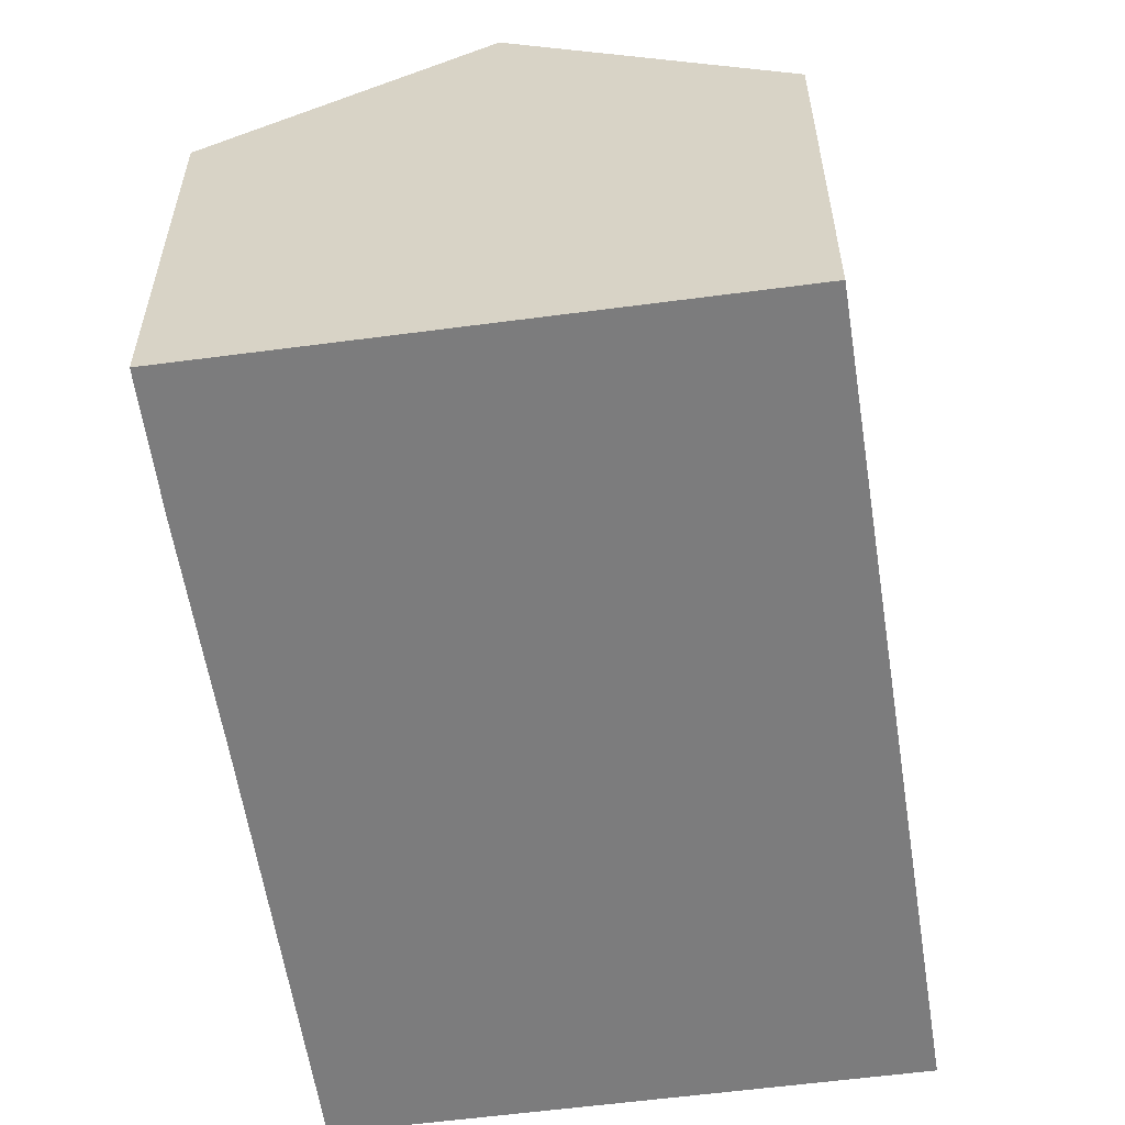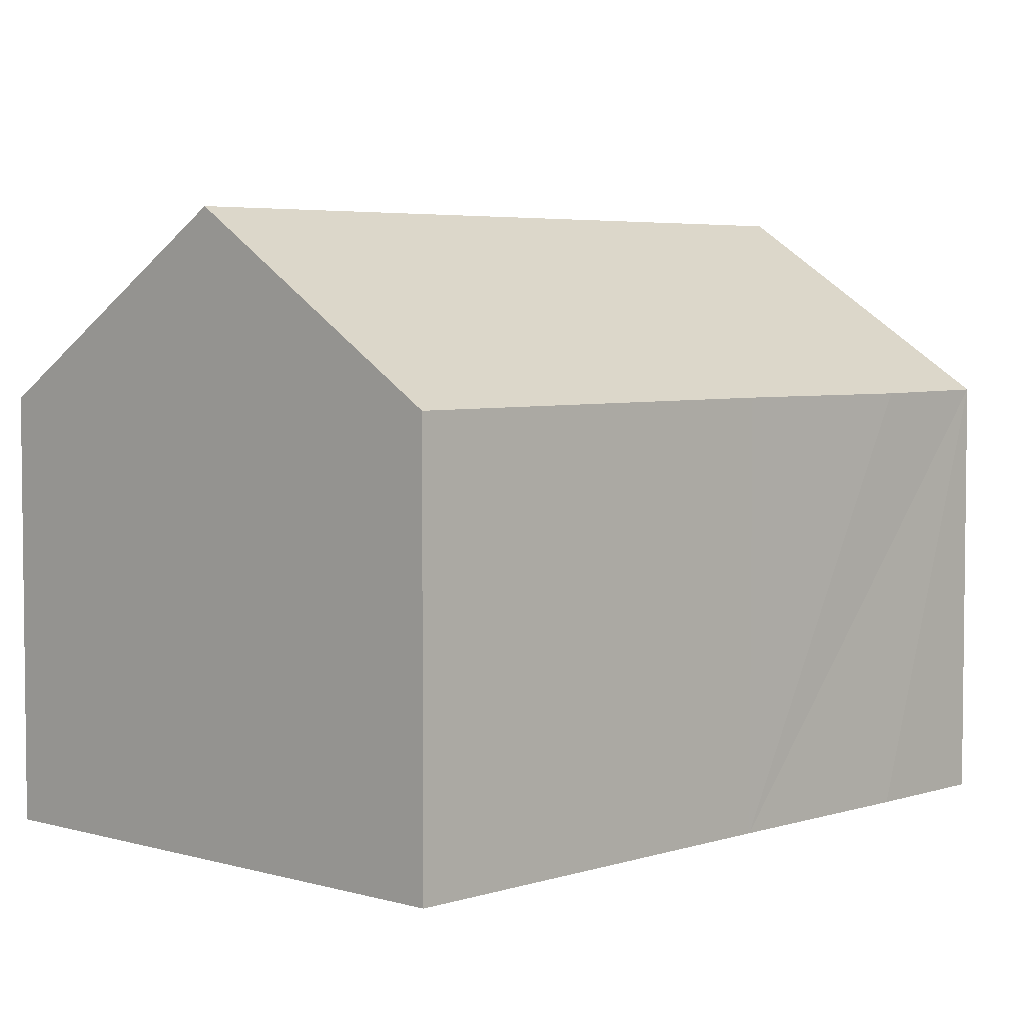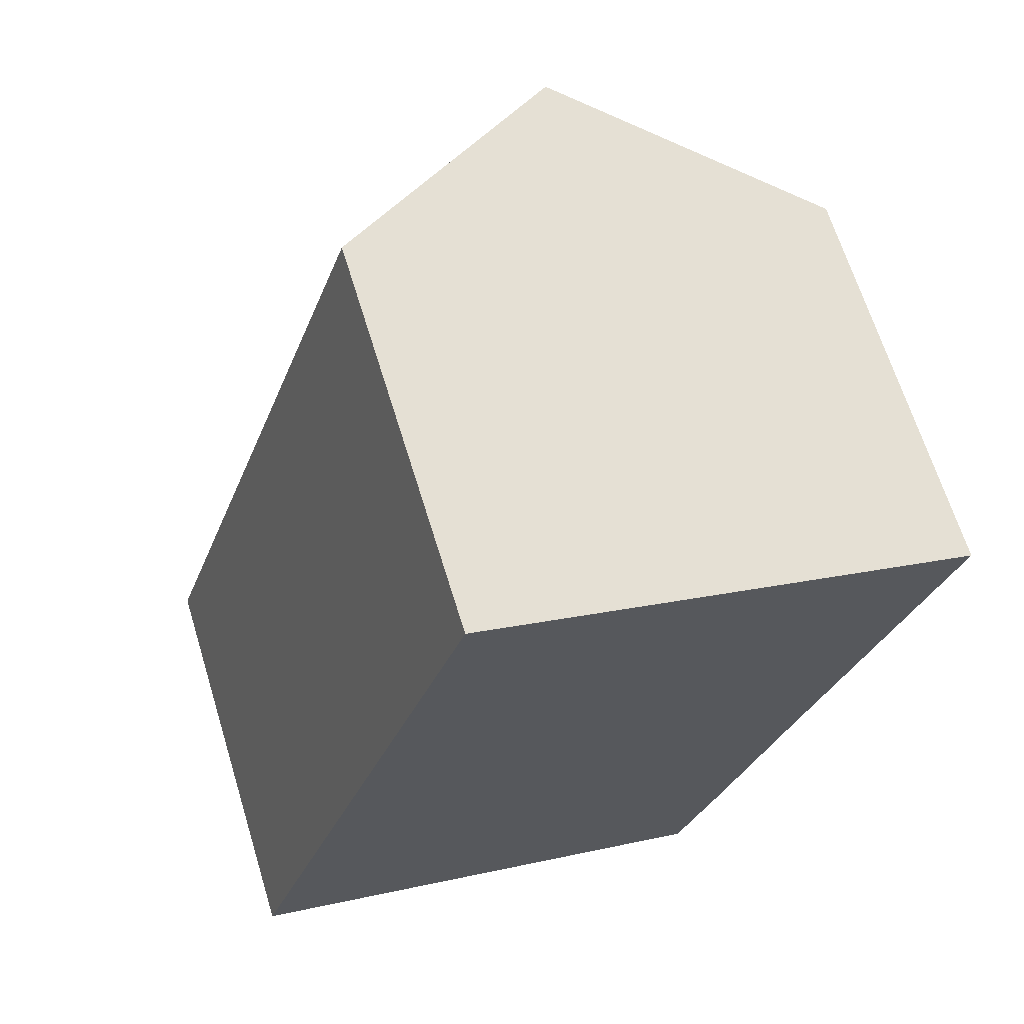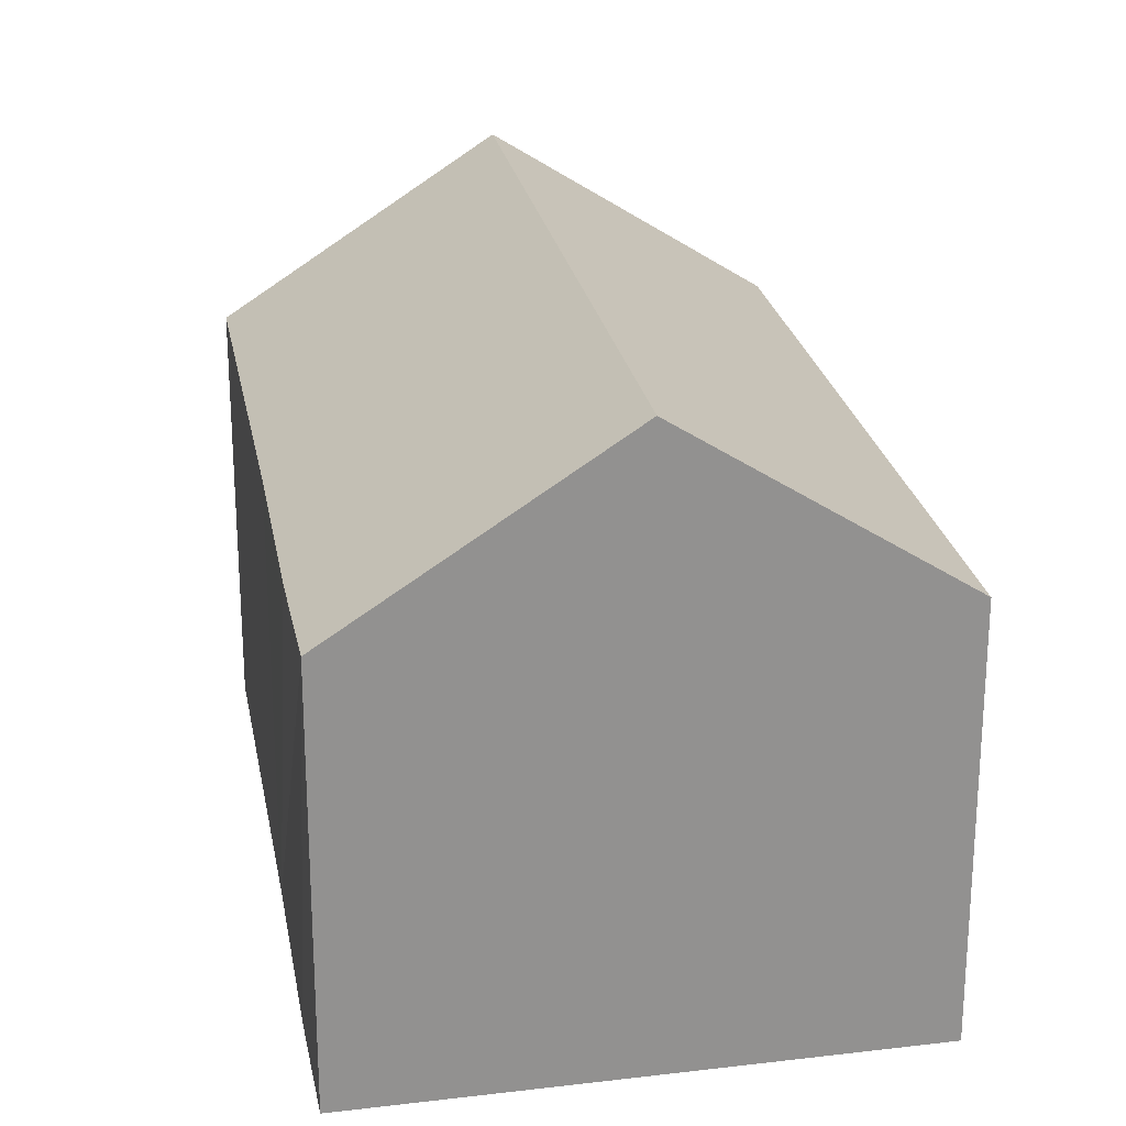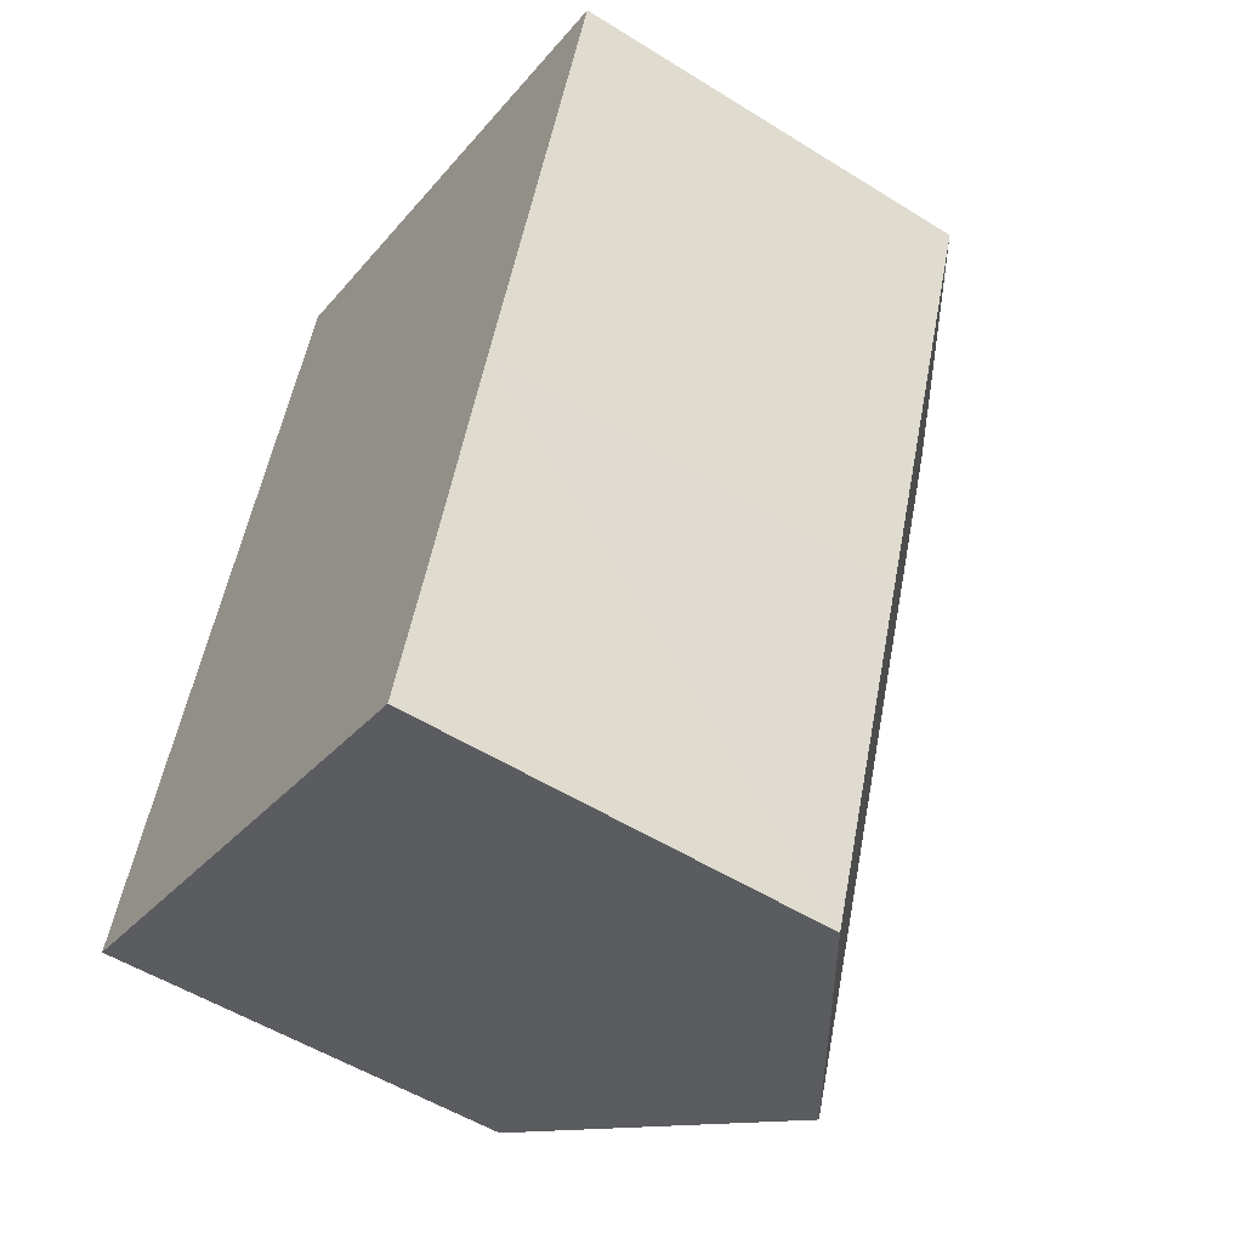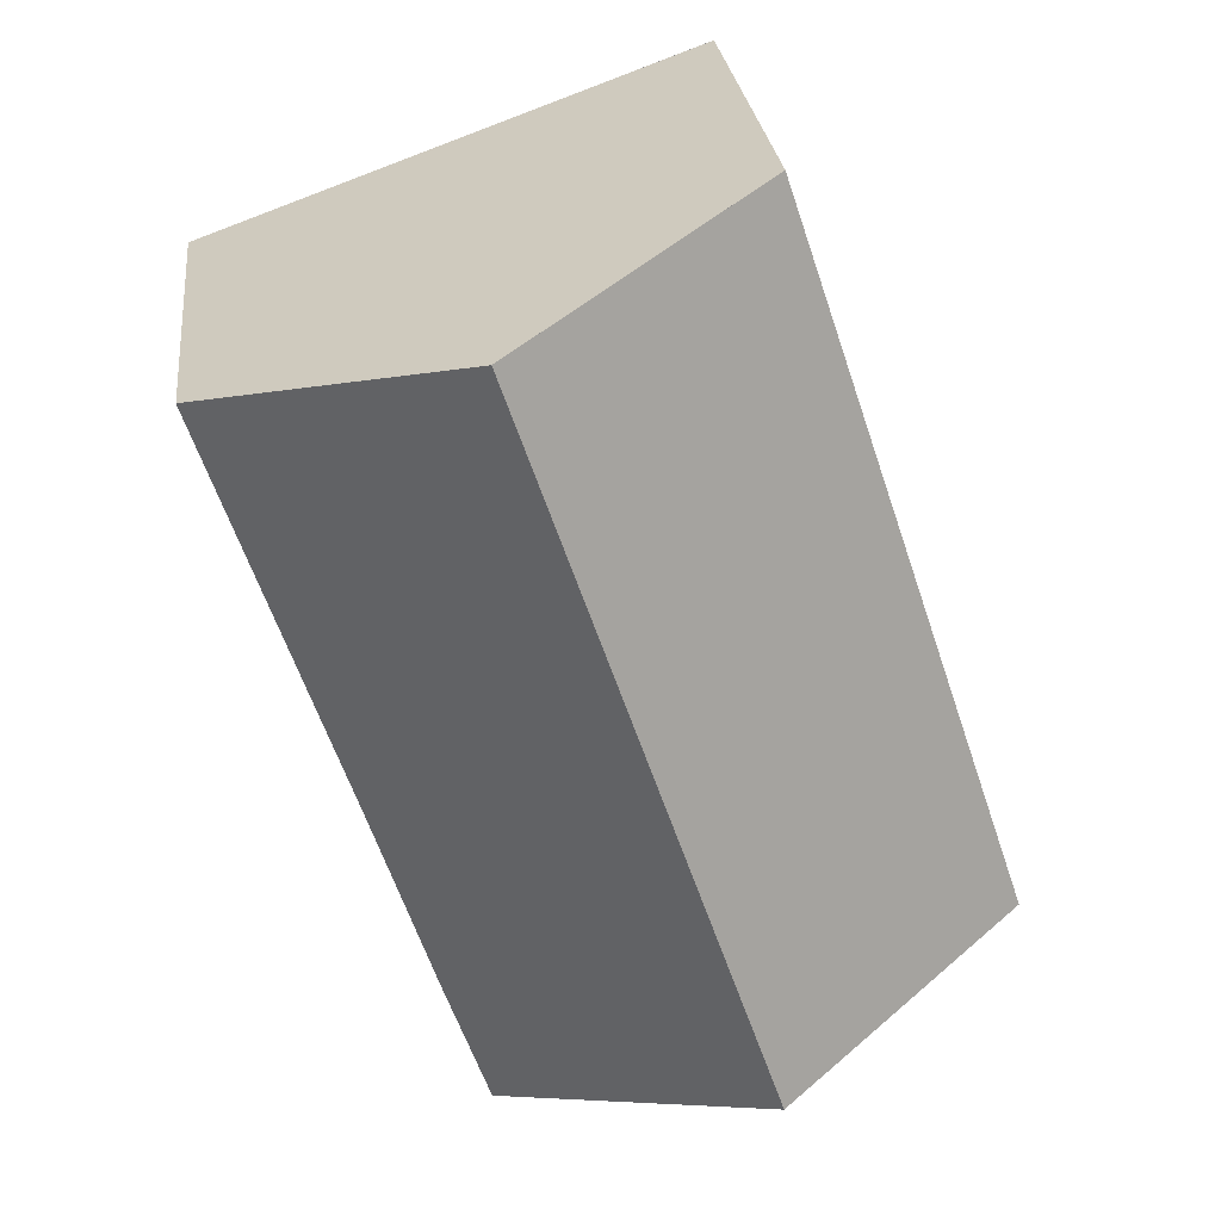
<metadata>
{"format":"obj","ext":"obj","renderer":"f3d","projection":"perspective","resolution":1024,"background":"white","views":[{"elev":-58.8,"azim":-152.5,"up":"+Y"},{"elev":4.5,"azim":63.0,"up":"+Y"},{"elev":66.4,"azim":-17.1,"up":"+Z"},{"elev":24.2,"azim":-171.4,"up":"+Y"},{"elev":-53.2,"azim":56.2,"up":"+Z"},{"elev":26.8,"azim":173.6,"up":"+Z"}]}
</metadata>
<code>
v  5.661 12.98 -2.034
v  5.513 9.08 16.4
v  11.26 12.98 14.33
v  0.044 9.139 0.132
v  0 9.14 5.597e-16
v  16.93 9.136 12.3
v  13.85 9.141 3.314
v  12.32 9.117 -1.251
v  11.33 9.136 -4.069
v  11.33 2.492e-16 -4.069
v  0 0 0
v  5.661 1.245e-16 -2.034
v  5.513 -1.004e-15 16.4
v  0.044 -8.083e-18 0.132
v  5.698 9.205 16.33
v  16.93 -7.533e-16 12.3
v  5.698 -9.999e-16 16.33
v  11.26 -8.777e-16 14.33
v  13.85 -2.029e-16 3.314
v  12.32 7.66e-17 -1.251
g defaultobject
f 1 2 3
f 2 1 4
f 4 1 5
f 6 1 3
f 1 6 7
f 1 7 8
f 1 8 9
f 10 1 9
f 1 10 5
f 5 10 11
f 11 10 12
f 11 4 5
f 4 11 2
f 2 11 13
f 13 11 14
f 13 15 2
f 15 13 3
f 3 13 6
f 6 13 16
f 16 13 17
f 16 17 18
f 16 7 6
f 7 16 19
f 7 19 8
f 8 19 9
f 9 19 20
f 9 20 10
f 12 14 11
f 14 12 13
f 13 12 10
f 13 10 20
f 13 20 19
f 13 19 18
f 18 19 16
f 13 18 17

</code>
